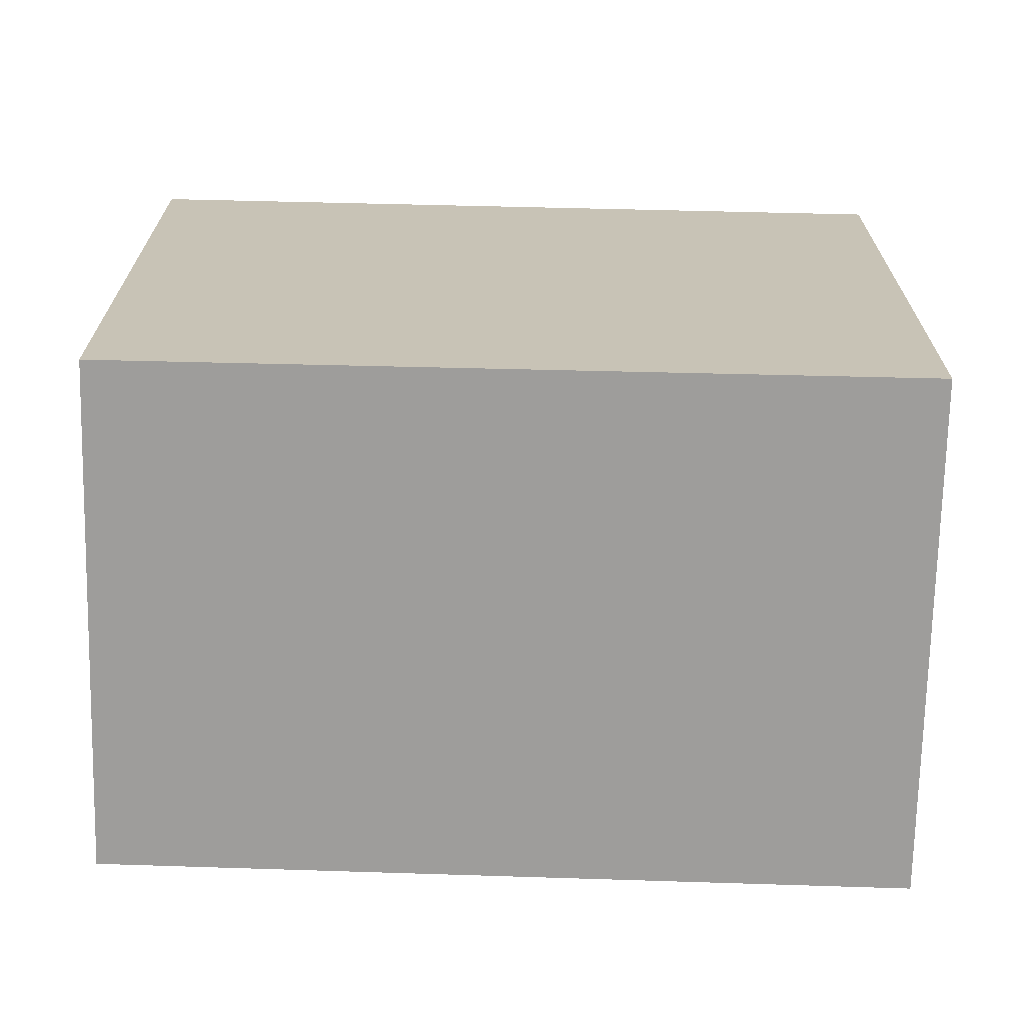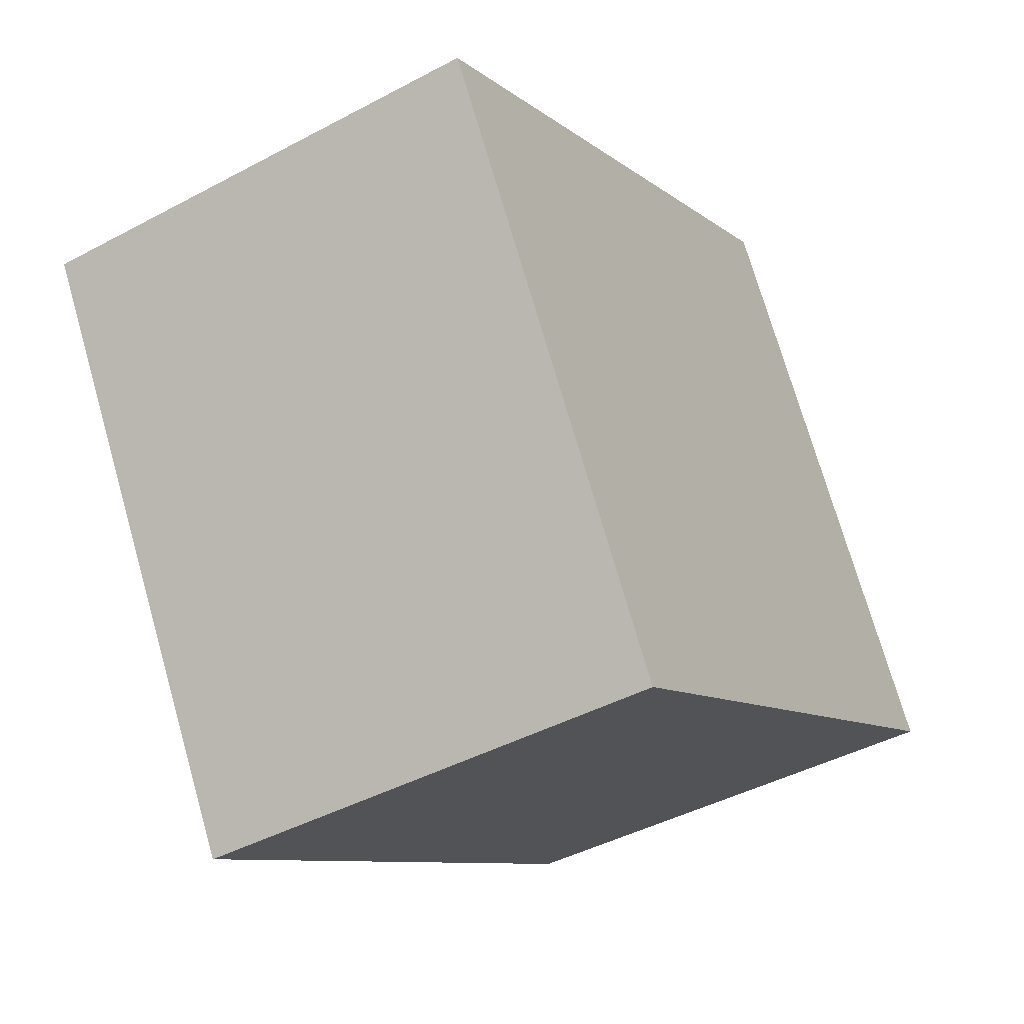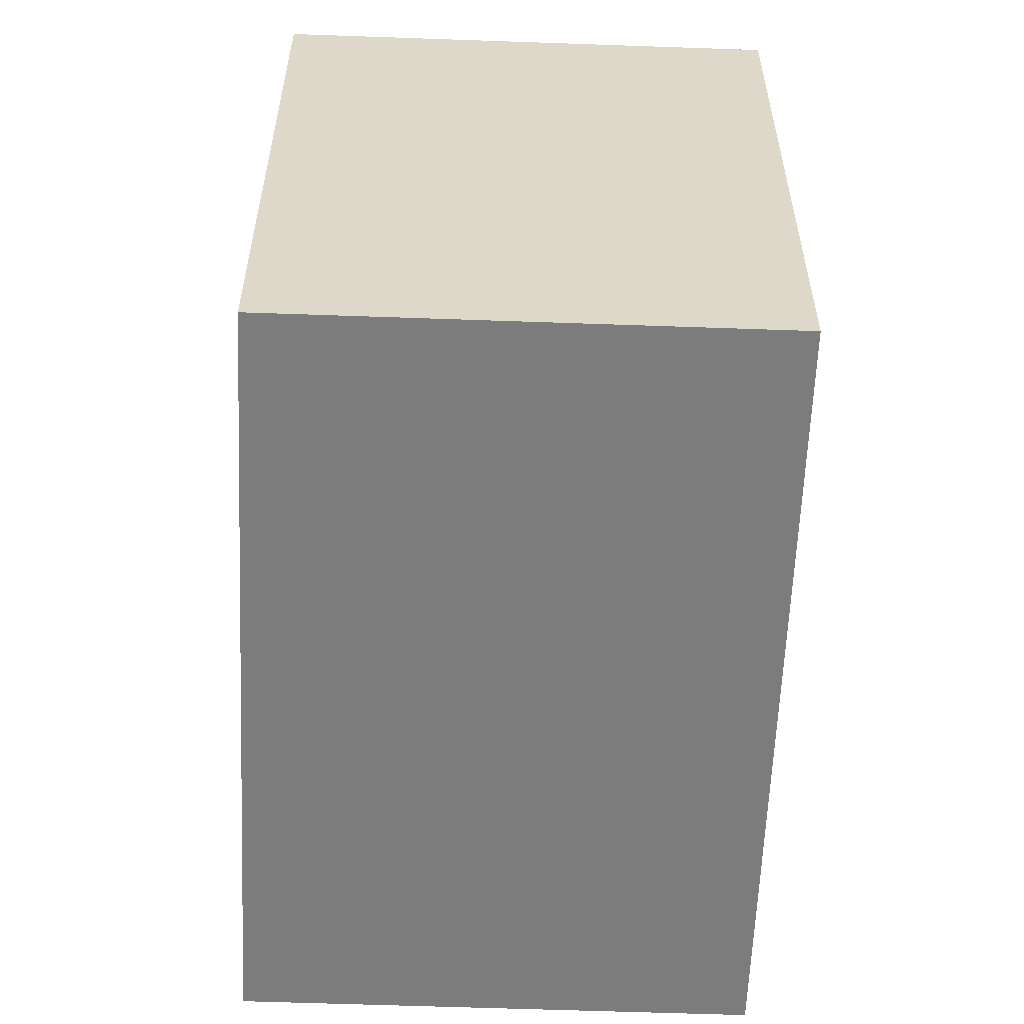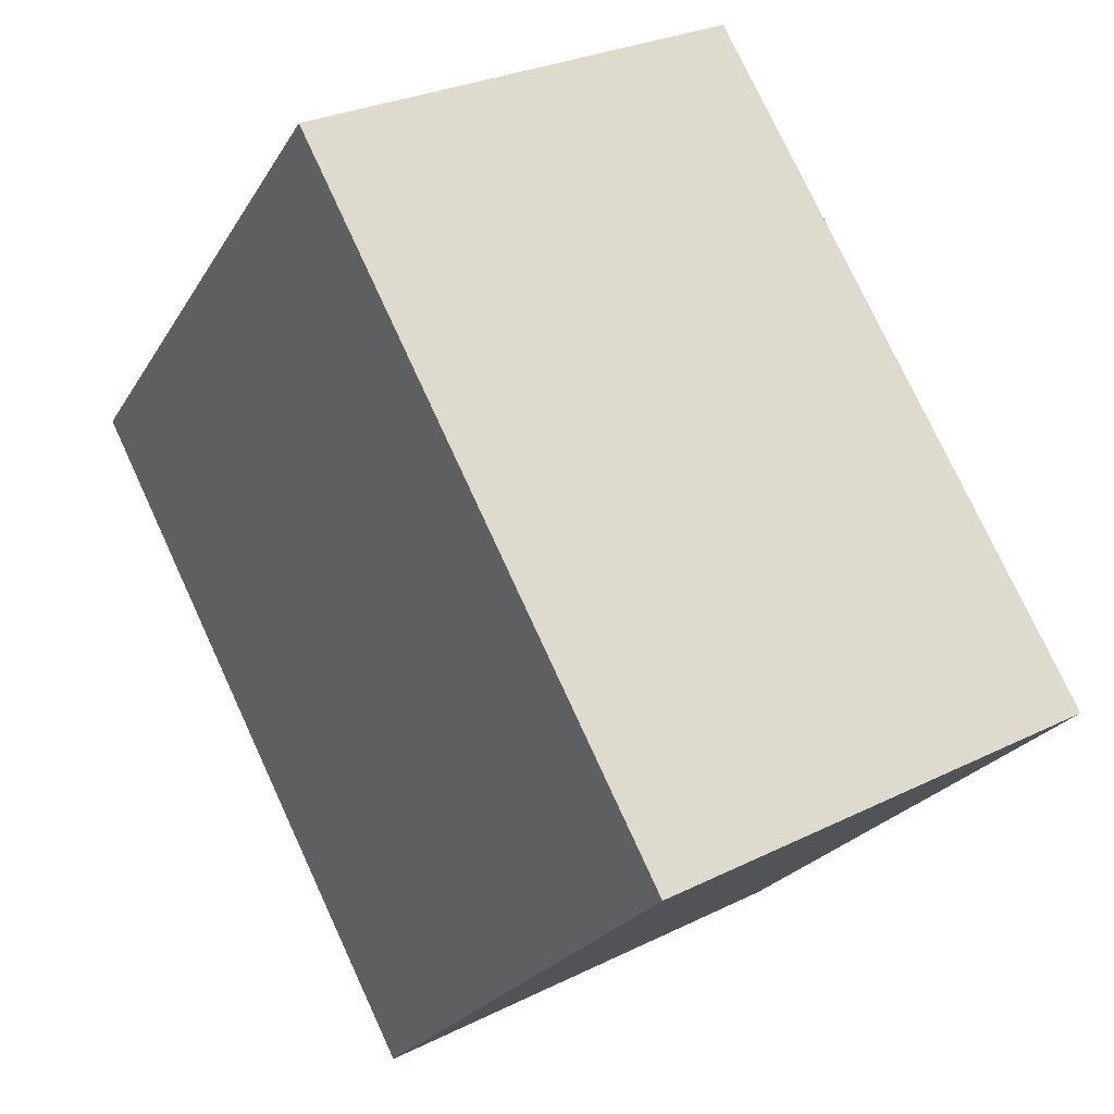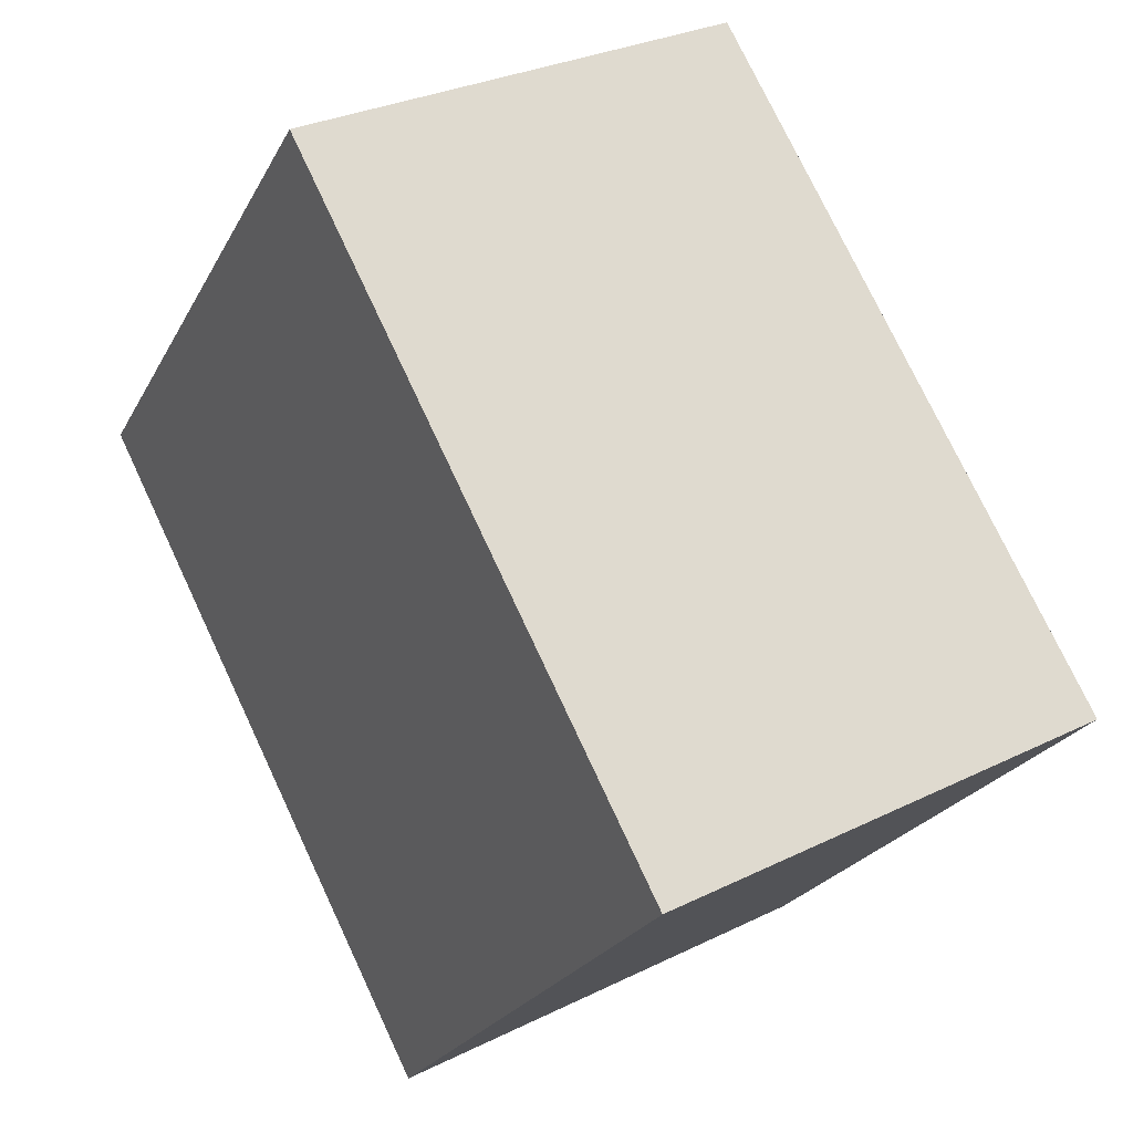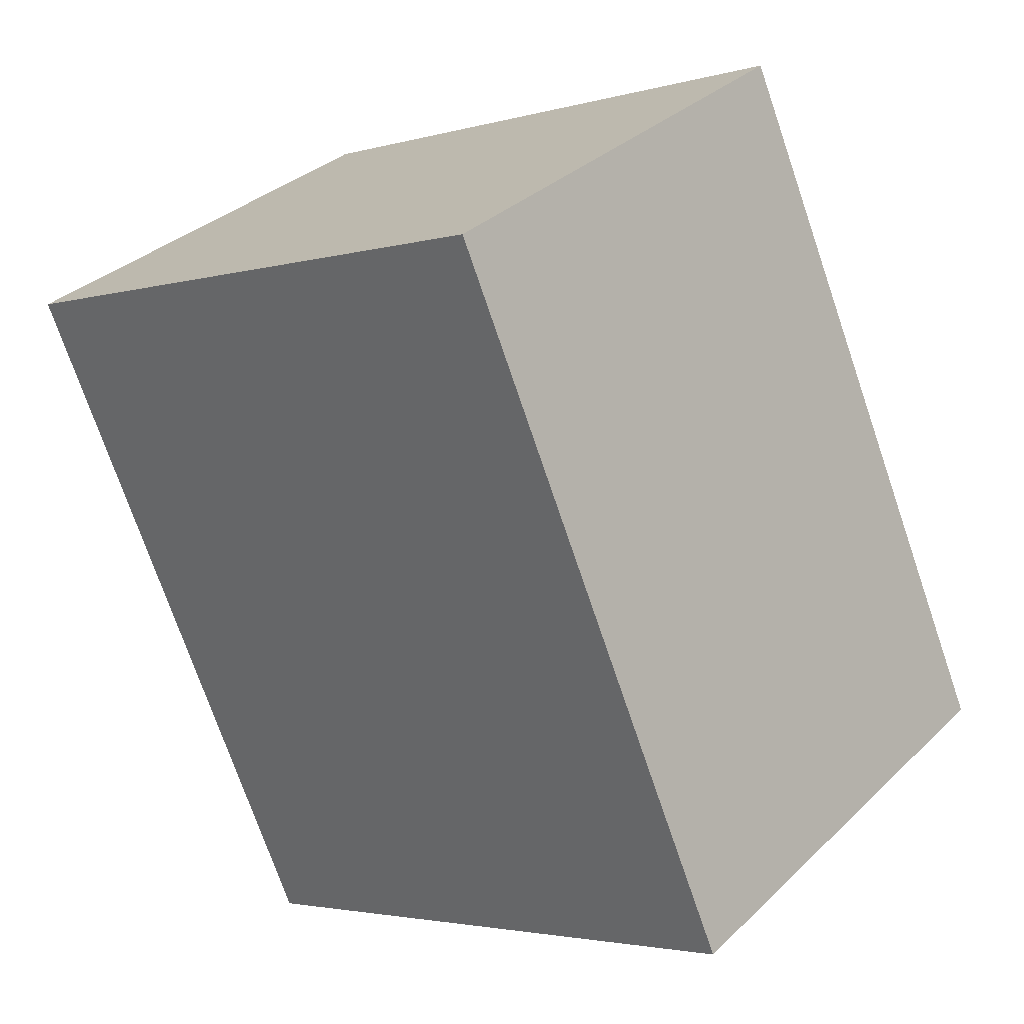
<metadata>
{"format":"obj","ext":"obj","renderer":"f3d","projection":"perspective","resolution":1024,"background":"white","views":[{"elev":-70.7,"azim":60.8,"up":"+Y"},{"elev":73.1,"azim":-16.0,"up":"+Z"},{"elev":-58.8,"azim":-30.0,"up":"+Y"},{"elev":-23.7,"azim":-23.7,"up":"+Z"},{"elev":-23.8,"azim":-22.0,"up":"+Z"},{"elev":-3.0,"azim":-45.6,"up":"+Z"}]}
</metadata>
<code>
v  0 3.51 2.149e-16
v  4.276 3.51 -2.411
v  1.892 3.51 -3.673
v  2.343 3.51 1.241
v  4.276 1.476e-16 -2.411
v  1.892 2.249e-16 -3.673
v  0 0 0
v  2.343 -7.599e-17 1.241
g defaultobject
f 1 2 3
f 2 1 4
f 5 3 2
f 3 5 6
f 6 1 3
f 1 6 7
f 7 4 1
f 4 7 8
f 8 2 4
f 2 8 5
f 5 7 6
f 7 5 8

</code>
